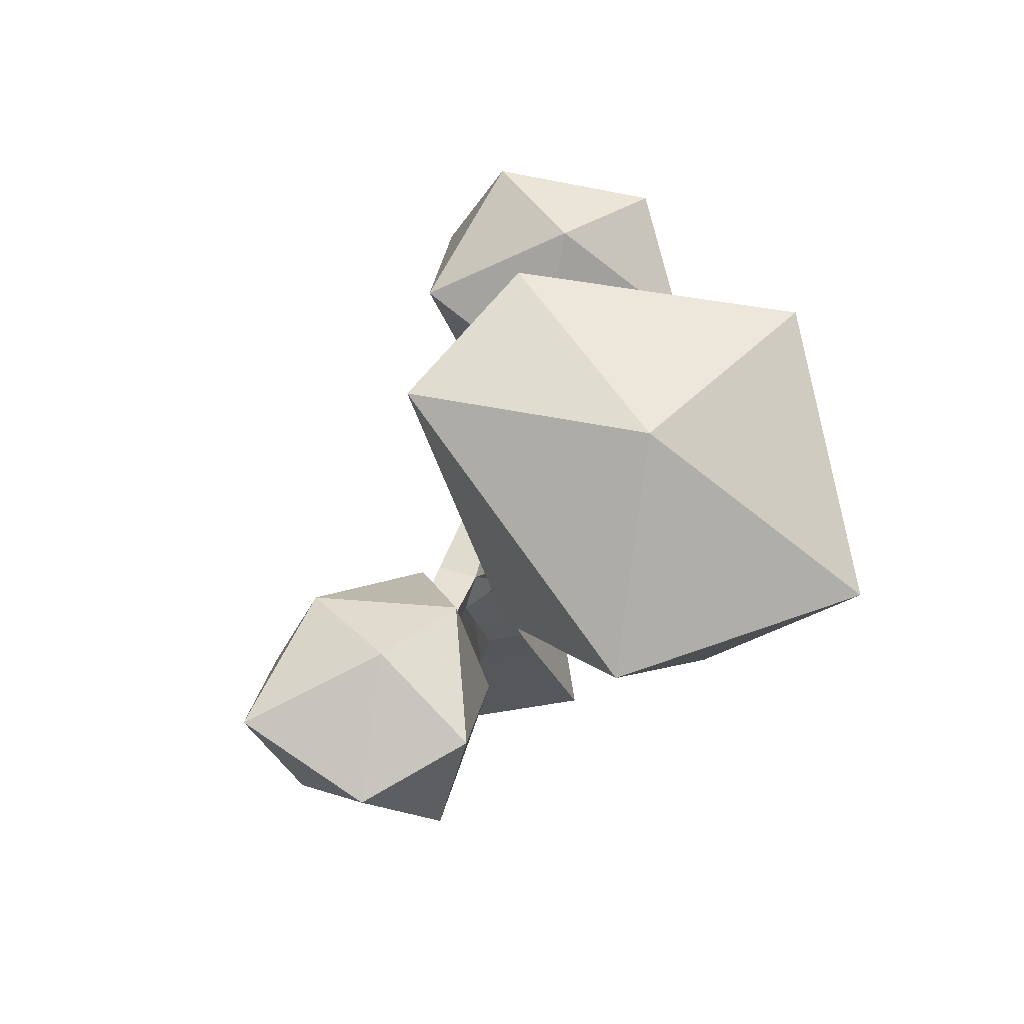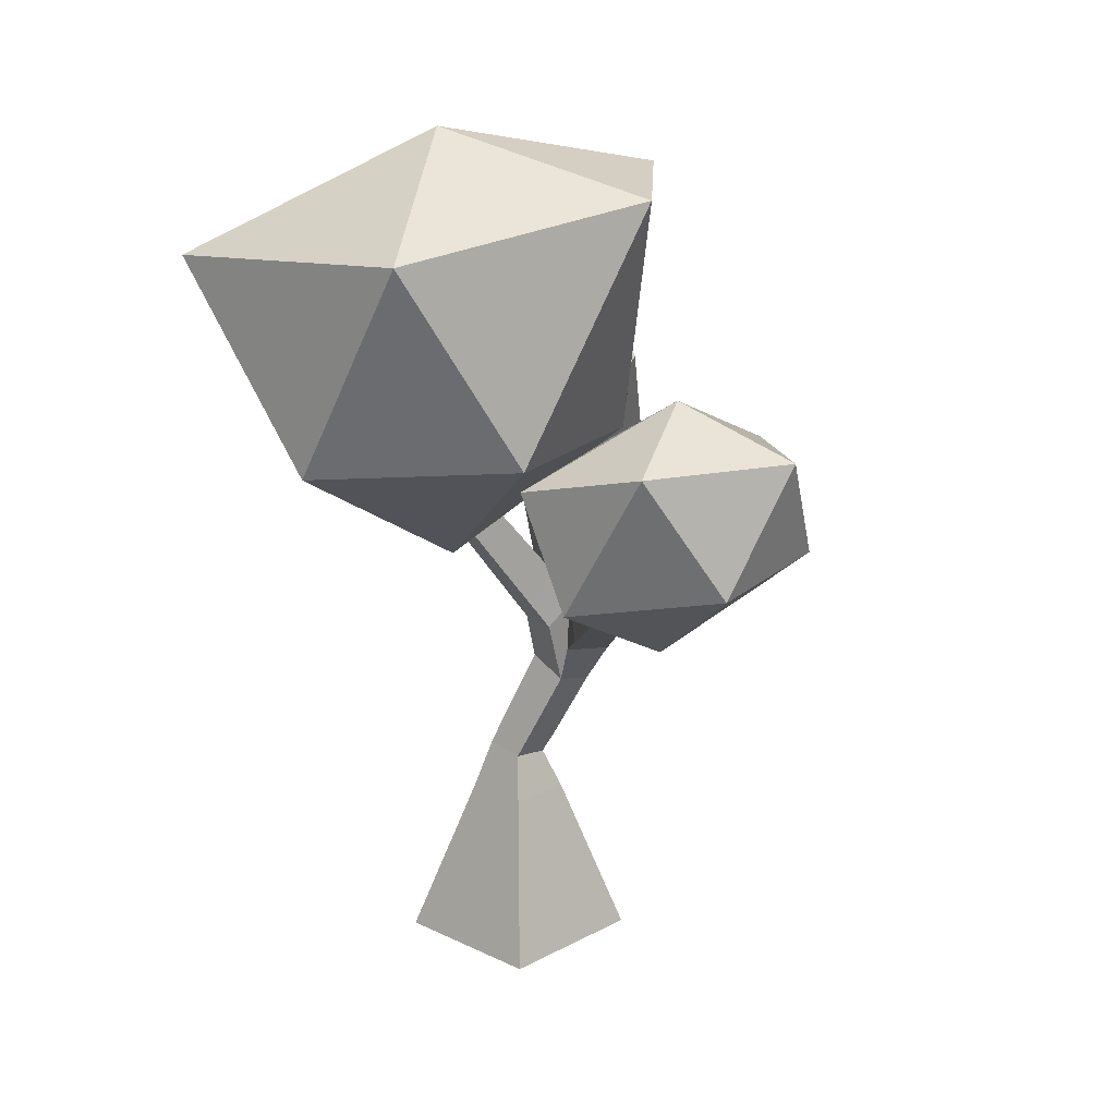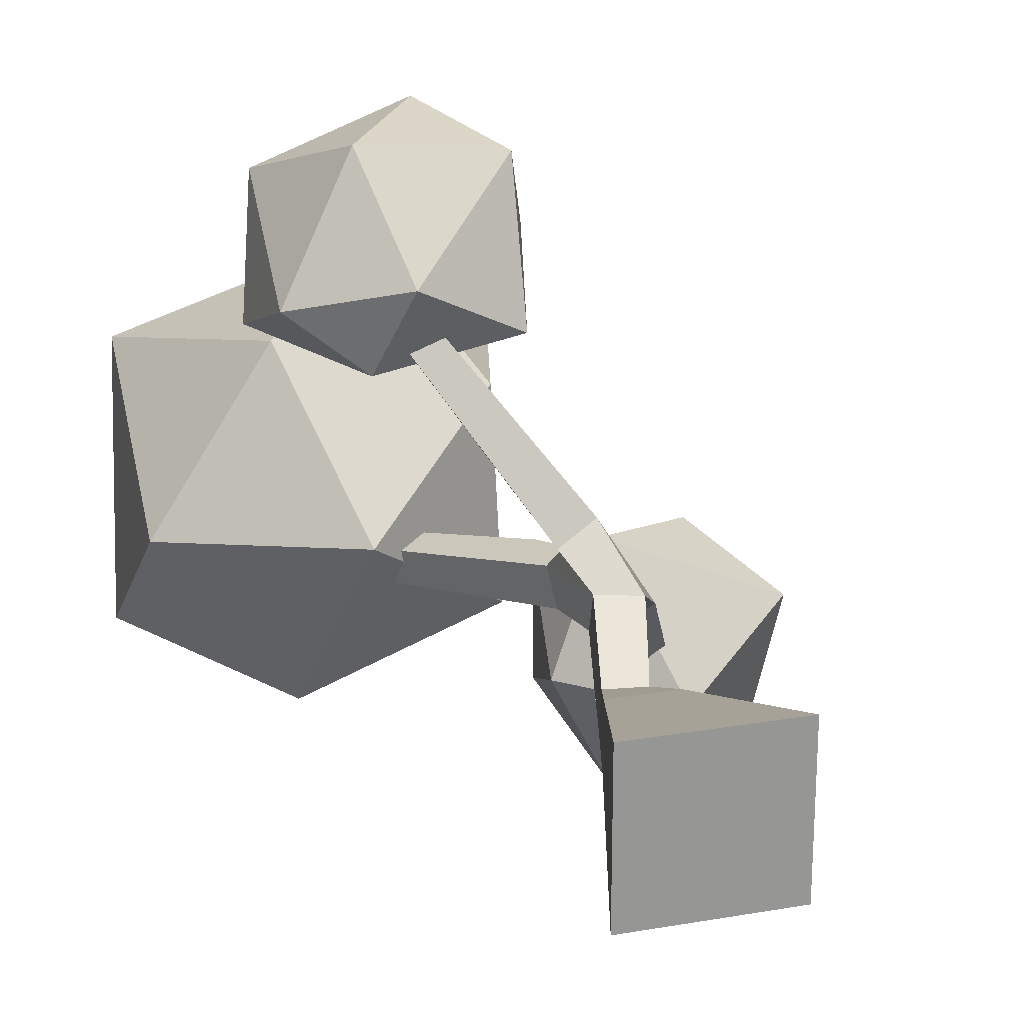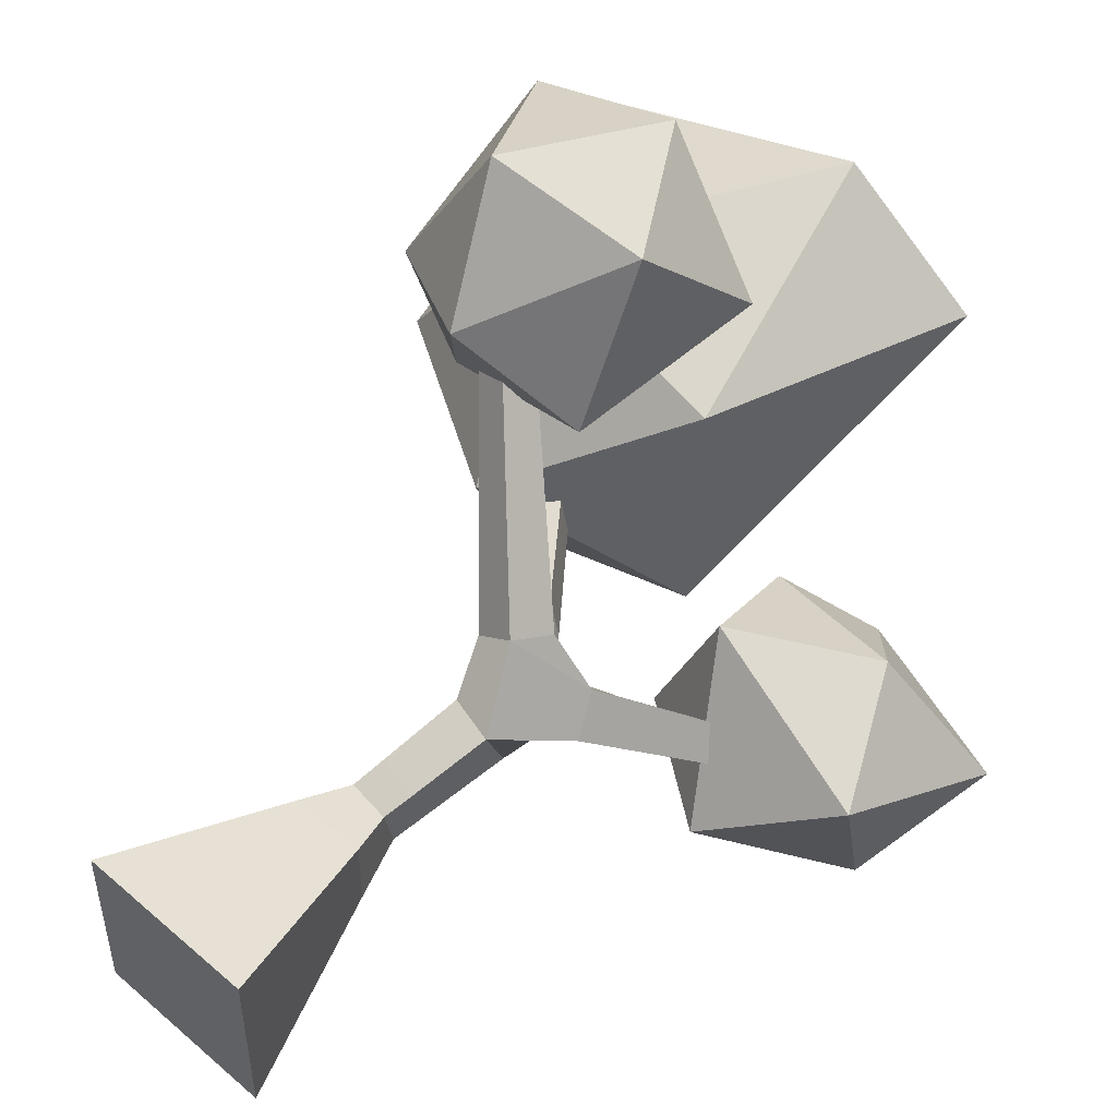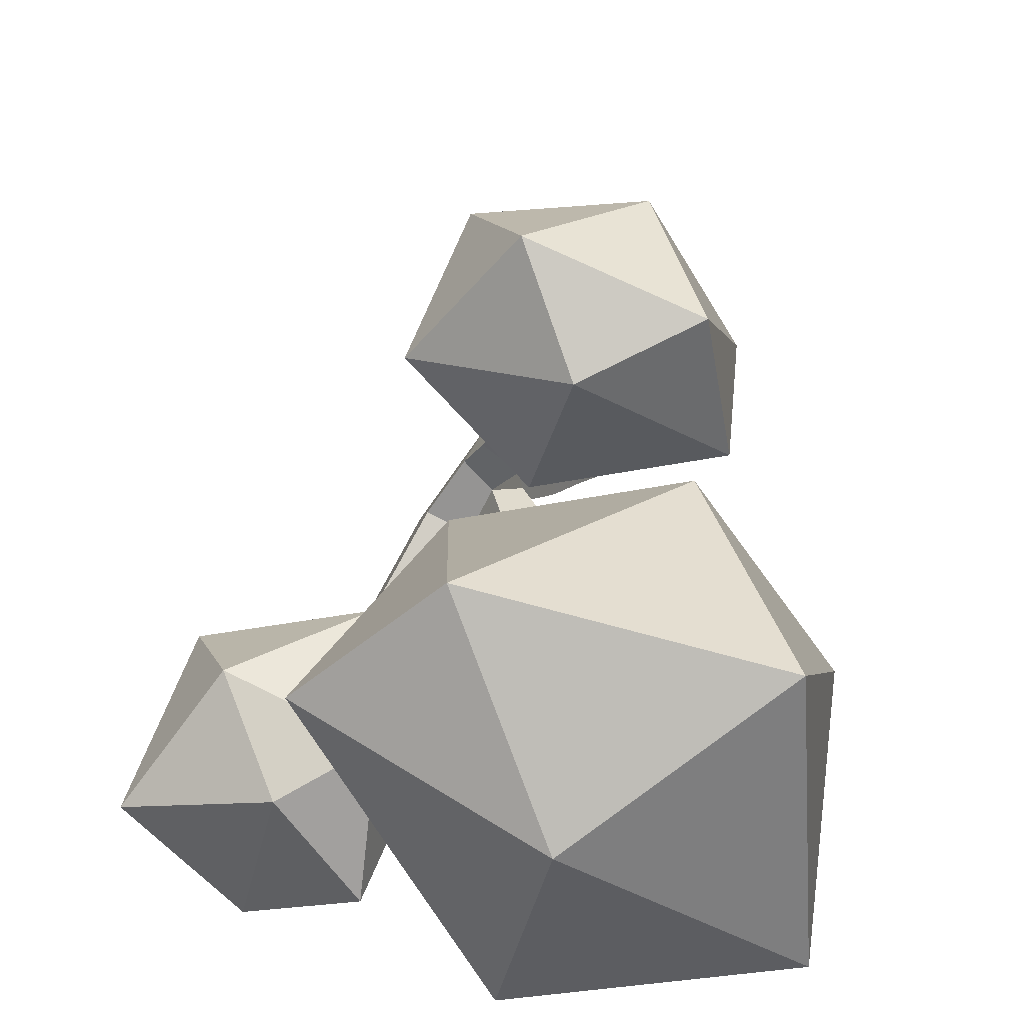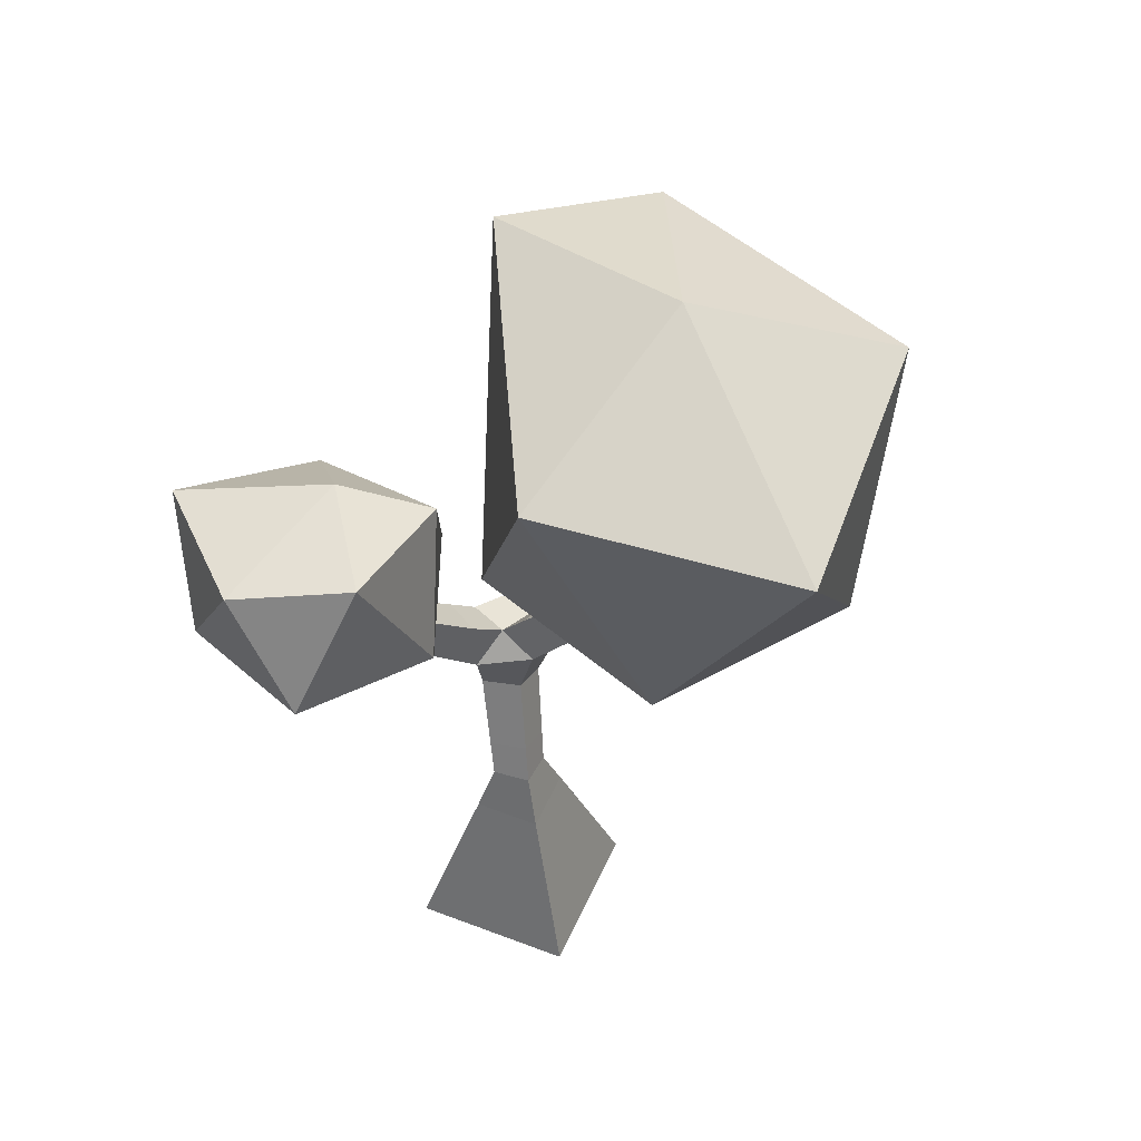
<metadata>
{"format":"obj","ext":"obj","renderer":"f3d","projection":"perspective","resolution":1024,"background":"white","views":[{"elev":77.7,"azim":171.1,"up":"+Y"},{"elev":17.7,"azim":-46.5,"up":"+Y"},{"elev":21.9,"azim":-16.7,"up":"+Z"},{"elev":51.4,"azim":43.4,"up":"+Z"},{"elev":28.2,"azim":-168.6,"up":"+Z"},{"elev":49.3,"azim":-157.0,"up":"+Y"}]}
</metadata>
<code>
o Icosphere.064
v -0.2087 1.667 0.7889
v -0.4847 1.469 0.5685
v -0.0908 1.496 0.4708
v 0.1555 1.506 0.7363
v -0.08337 1.542 1.028
v -0.4433 1.55 0.8922
v -0.2781 1.145 0.535
v 0.05813 1.135 0.6024
v 0.06889 1.287 0.9586
v -0.2825 1.259 1.003
v -0.4592 1.193 0.6775
v -0.2005 1.058 0.7406
f 1 3 2
f 2 6 1
f 1 4 3
f 1 5 4
f 1 6 5
f 2 11 6
f 3 7 2
f 4 8 3
f 5 9 4
f 6 10 5
f 2 7 11
f 3 8 7
f 4 9 8
f 5 10 9
f 6 11 10
f 7 12 11
f 8 12 7
f 9 12 8
f 10 12 9
f 11 12 10
o Icosphere.063
v -0.2718 1.182 0.1267
v 0.07749 1.479 0.3698
v -0.4203 1.49 0.517
v -0.7145 1.451 0.09108
v -0.3986 1.415 -0.3194
v 0.0909 1.433 -0.1471
v -0.05275 2.071 0.5689
v -0.6977 1.982 0.3975
v -0.7321 1.928 -0.2934
v -0.1255 2.006 -0.4088
v 0.2491 2.104 0.3082
v -0.2777 2.219 0.09962
f 13 14 15
f 14 13 18
f 13 15 16
f 13 16 17
f 13 17 18
f 14 18 23
f 15 14 19
f 16 15 20
f 17 16 21
f 18 17 22
f 14 23 19
f 15 19 20
f 16 20 21
f 17 21 22
f 18 22 23
f 19 23 24
f 20 19 24
f 21 20 24
f 22 21 24
f 23 22 24
o Icosphere.062
v 0.4271 1.079 -0.3043
v 0.7054 1.23 -0.1218
v 0.2834 1.311 0.03925
v 0.1572 1.266 -0.281
v 0.3343 1.366 -0.6178
v 0.6718 1.33 -0.4695
v 0.5603 1.514 -0.02247
v 0.2121 1.59 -0.1166
v 0.2369 1.665 -0.4651
v 0.512 1.62 -0.5645
v 0.7714 1.623 -0.3251
v 0.4102 1.69 -0.2193
f 25 26 27
f 26 25 30
f 25 27 28
f 25 28 29
f 25 29 30
f 26 30 35
f 27 26 31
f 28 27 32
f 29 28 33
f 30 29 34
f 26 35 31
f 27 31 32
f 28 32 33
f 29 33 34
f 30 34 35
f 31 35 36
f 32 31 36
f 33 32 36
f 34 33 36
f 35 34 36
o Cube.015
v 0.2773 0.01797 0.1993
v -0.1201 0.01797 0.1993
v -0.1201 0.01797 -0.1981
v 0.2773 0.01797 -0.1981
v -0.2295 1.221 0.7528
v -0.2867 1.221 0.7123
v -0.267 1.282 0.6844
v -0.2098 1.282 0.7249
v -0.3751 1.474 0.04446
v -0.359 1.474 -0.02377
v -0.3059 1.518 -0.01128
v -0.322 1.518 0.05694
v 0.4058 1.318 -0.3527
v 0.4665 1.318 -0.3176
v 0.4425 1.369 -0.276
v 0.3818 1.369 -0.311
v 0.1262 0.5202 0.04755
v 0.02991 0.5322 0.04874
v 0.0311 0.5511 -0.04639
v 0.1273 0.5391 -0.04758
v 0.1293 0.8686 0.2758
v 0.04361 0.8686 0.2152
v 0.09399 0.9726 0.1755
v 0.1588 0.9603 0.2341
v 0.08006 0.9169 0.3413
v -0.001745 0.9169 0.2834
v 0.02643 1.004 0.2436
v 0.1082 1.004 0.3015
v 0.03536 0.9608 0.4007
v -0.04289 0.9608 0.3454
v -0.01594 1.045 0.3073
v 0.06231 1.045 0.3626
v -0.006603 1.002 0.4565
v -0.08152 1.002 0.4035
v -0.05572 1.082 0.367
v 0.0192 1.082 0.42
v -0.04665 1.041 0.5097
v -0.1184 1.041 0.459
v -0.09368 1.118 0.4241
v -0.02194 1.118 0.4748
v -0.08523 1.079 0.561
v -0.1539 1.079 0.5124
v -0.1302 1.153 0.479
v -0.06157 1.153 0.5276
v -0.1226 1.116 0.6107
v -0.1883 1.116 0.5642
v -0.1657 1.186 0.5323
v -0.1 1.186 0.5787
v -0.159 1.152 0.6591
v -0.2219 1.152 0.6147
v -0.2002 1.219 0.5841
v -0.1374 1.219 0.6286
v -0.1946 1.187 0.7064
v -0.2546 1.187 0.664
v -0.234 1.251 0.6348
v -0.174 1.251 0.6772
v 0.0353 0.9189 0.1589
v 0.05933 0.9189 0.05667
v 0.1442 0.983 0.06648
v -0.02105 0.9952 0.1432
v 0.001887 0.9952 0.04562
v 0.0778 1.058 0.06347
v 0.05487 1.058 0.161
v -0.07217 1.064 0.1289
v -0.05023 1.064 0.0356
v 0.0224 1.125 0.05268
v 0.000457 1.125 0.146
v -0.1202 1.129 0.1155
v -0.09916 1.129 0.0262
v -0.02963 1.187 0.04254
v -0.05063 1.187 0.1319
v -0.166 1.191 0.1028
v -0.1459 1.191 0.01722
v -0.07927 1.247 0.03287
v -0.09939 1.247 0.1184
v -0.2101 1.251 0.09046
v -0.1908 1.251 0.00857
v -0.1271 1.304 0.02355
v -0.1464 1.304 0.1054
v -0.2529 1.309 0.07853
v -0.2344 1.309 0.000186
v -0.1735 1.359 0.01452
v -0.1919 1.359 0.09287
v -0.2945 1.365 0.06692
v -0.2769 1.365 -0.007978
v -0.2186 1.414 0.005728
v -0.2362 1.414 0.08063
v -0.3352 1.42 0.05557
v -0.3184 1.42 -0.01596
v -0.2627 1.467 -0.002866
v -0.2796 1.467 0.06866
v 0.185 0.9057 -0.004061
v 0.2749 0.9057 0.04783
v 0.2393 0.9812 0.1095
v 0.2228 0.9761 -0.06362
v 0.3076 0.9761 -0.0146
v 0.274 1.047 0.04363
v 0.1891 1.047 -0.005385
v 0.257 1.04 -0.1176
v 0.3373 1.04 -0.07124
v 0.3055 1.107 -0.01611
v 0.2251 1.107 -0.06252
v 0.2891 1.1 -0.1684
v 0.3652 1.1 -0.1244
v 0.335 1.164 -0.0722
v 0.259 1.164 -0.1162
v 0.3198 1.157 -0.2168
v 0.3918 1.157 -0.1752
v 0.3633 1.218 -0.1257
v 0.2912 1.218 -0.1673
v 0.3493 1.212 -0.2634
v 0.4175 1.212 -0.2241
v 0.3905 1.27 -0.1773
v 0.3223 1.27 -0.2167
v 0.378 1.266 -0.3086
v 0.4423 1.266 -0.2715
v 0.4168 1.32 -0.2273
v 0.3524 1.32 -0.2645
v 0.1441 0.5763 0.07488
v 0.047 0.6005 0.07972
v 0.05184 0.6384 -0.01291
v 0.149 0.6143 -0.01775
v 0.1672 0.6544 0.11
v 0.06658 0.6795 0.1151
v 0.07159 0.7188 0.01912
v 0.1722 0.6937 0.01411
v 0.1911 0.7356 0.1466
v 0.08693 0.7616 0.1518
v 0.09212 0.8023 0.05242
v 0.1963 0.7764 0.04723
v 0.2015 0.2793 0.1234
v -0.04423 0.2793 0.1234
v -0.04423 0.2793 -0.1223
v 0.2015 0.2793 -0.1223
v 0.1606 0.4202 0.08256
v -0.003351 0.4202 0.08256
v -0.003351 0.4202 -0.0814
v 0.1606 0.4202 -0.0814
f 71 72 68 67
f 70 71 67 66
f 164 58 59 93
f 128 94 95
f 69 70 66 65
f 68 65 61 64
f 163 166 128 129
f 67 68 64 63
f 60 130 95 59
f 66 67 63 62
f 166 165 94 128
f 60 57 130
f 65 66 62 61
f 64 61 57 60
f 63 64 60 59
f 164 93 94 165
f 164 163 57 58
f 62 63 59 58
f 61 62 58 57
f 52 51 50 49
f 57 163 129 130
f 48 47 46 45
f 44 43 42 41
f 37 38 39 40
f 72 69 65 68
f 73 74 70 69
f 74 75 71 70
f 75 76 72 71
f 76 73 69 72
f 77 78 74 73
f 78 79 75 74
f 79 80 76 75
f 80 77 73 76
f 81 82 78 77
f 82 83 79 78
f 83 84 80 79
f 84 81 77 80
f 85 86 82 81
f 86 87 83 82
f 87 88 84 83
f 88 85 81 84
f 89 90 86 85
f 90 91 87 86
f 91 92 88 87
f 92 89 85 88
f 41 42 90 89
f 42 43 91 90
f 43 44 92 91
f 44 41 89 92
f 96 97 94 93
f 97 98 95 94
f 98 99 59 95
f 99 96 93 59
f 100 101 97 96
f 101 102 98 97
f 102 103 99 98
f 103 100 96 99
f 104 105 101 100
f 105 106 102 101
f 106 107 103 102
f 107 104 100 103
f 108 109 105 104
f 109 110 106 105
f 110 111 107 106
f 111 108 104 107
f 112 113 109 108
f 113 114 110 109
f 114 115 111 110
f 115 112 108 111
f 116 117 113 112
f 117 118 114 113
f 118 119 115 114
f 119 116 112 115
f 120 121 117 116
f 121 122 118 117
f 122 123 119 118
f 123 120 116 119
f 124 125 121 120
f 125 126 122 121
f 126 127 123 122
f 127 124 120 123
f 45 46 125 124
f 46 47 126 125
f 47 48 127 126
f 48 45 124 127
f 131 132 129 128
f 132 133 130 129
f 133 134 95 130
f 134 131 128 95
f 135 136 132 131
f 136 137 133 132
f 137 138 134 133
f 138 135 131 134
f 139 140 136 135
f 140 141 137 136
f 141 142 138 137
f 142 139 135 138
f 143 144 140 139
f 144 145 141 140
f 145 146 142 141
f 146 143 139 142
f 147 148 144 143
f 148 149 145 144
f 149 150 146 145
f 150 147 143 146
f 151 152 148 147
f 152 153 149 148
f 153 154 150 149
f 154 151 147 150
f 49 50 152 151
f 50 51 153 152
f 51 52 154 153
f 52 49 151 154
f 155 156 54 53
f 156 157 55 54
f 157 158 56 55
f 158 155 53 56
f 159 160 156 155
f 160 161 157 156
f 161 162 158 157
f 162 159 155 158
f 163 164 160 159
f 164 165 161 160
f 165 166 162 161
f 166 163 159 162
f 167 168 38 37
f 168 169 39 38
f 169 170 40 39
f 170 167 37 40
f 171 172 168 167
f 172 173 169 168
f 173 174 170 169
f 174 171 167 170
f 53 54 172 171
f 54 55 173 172
f 55 56 174 173
f 56 53 171 174

</code>
